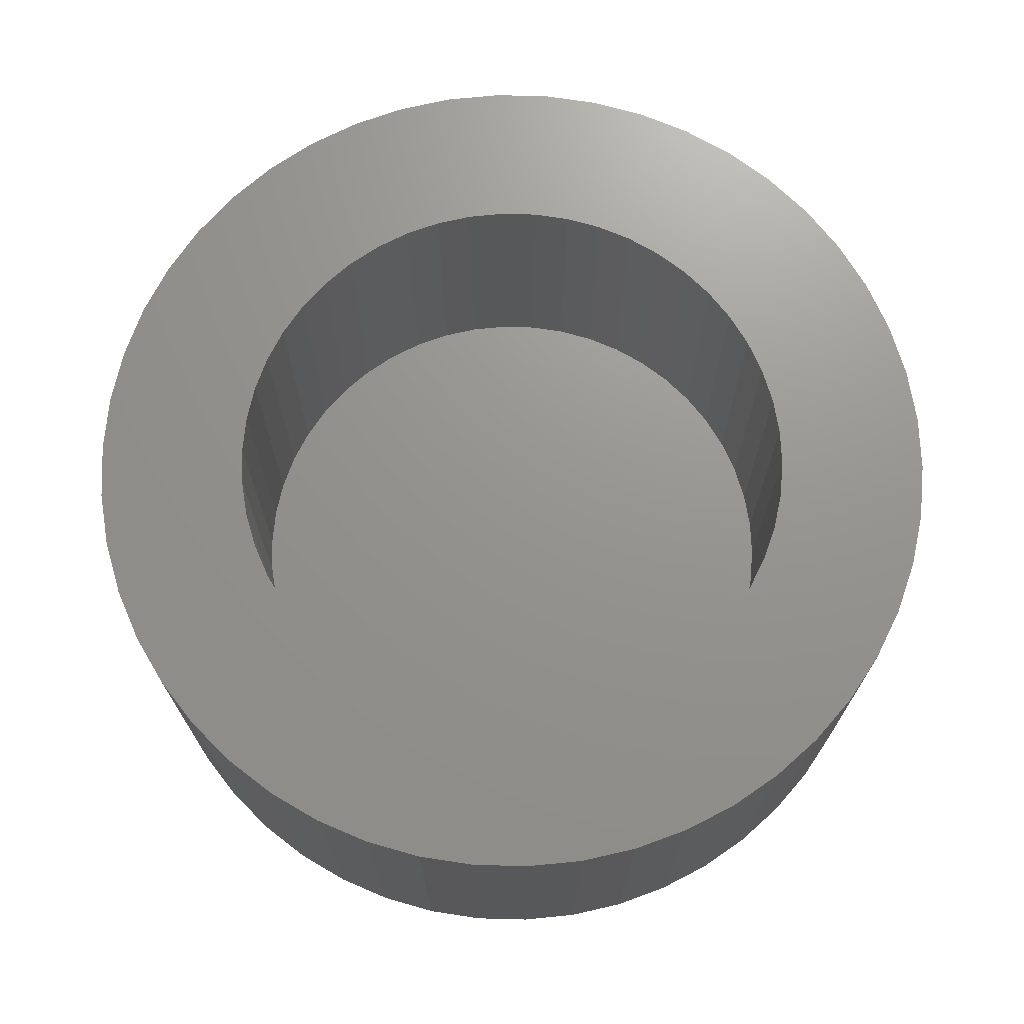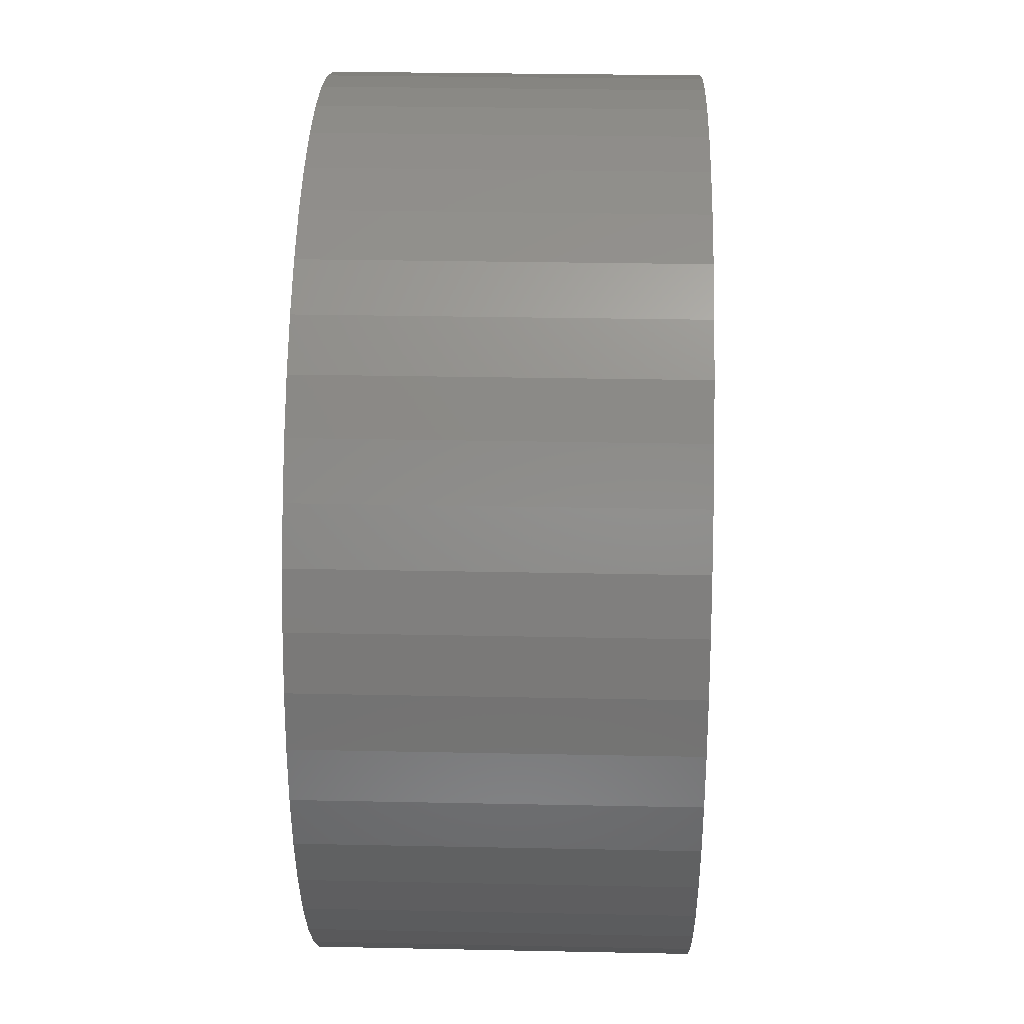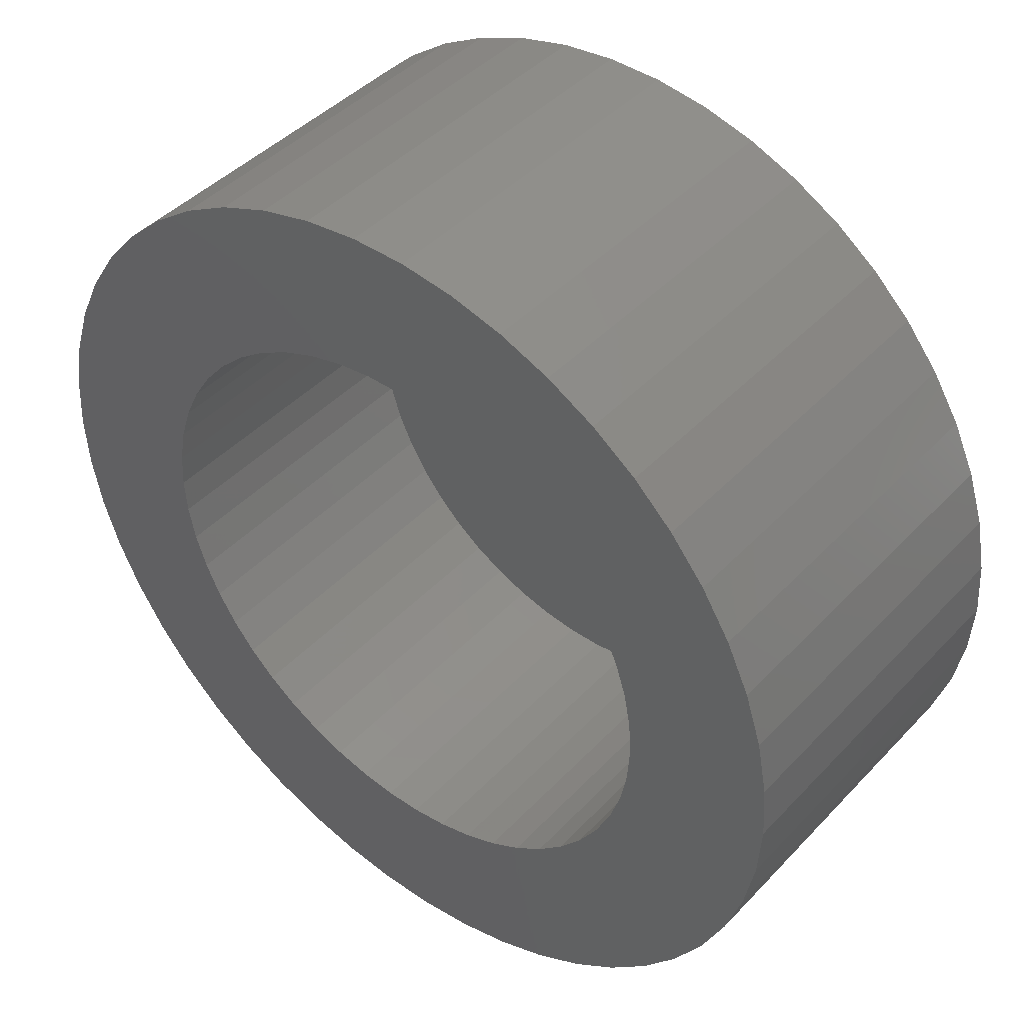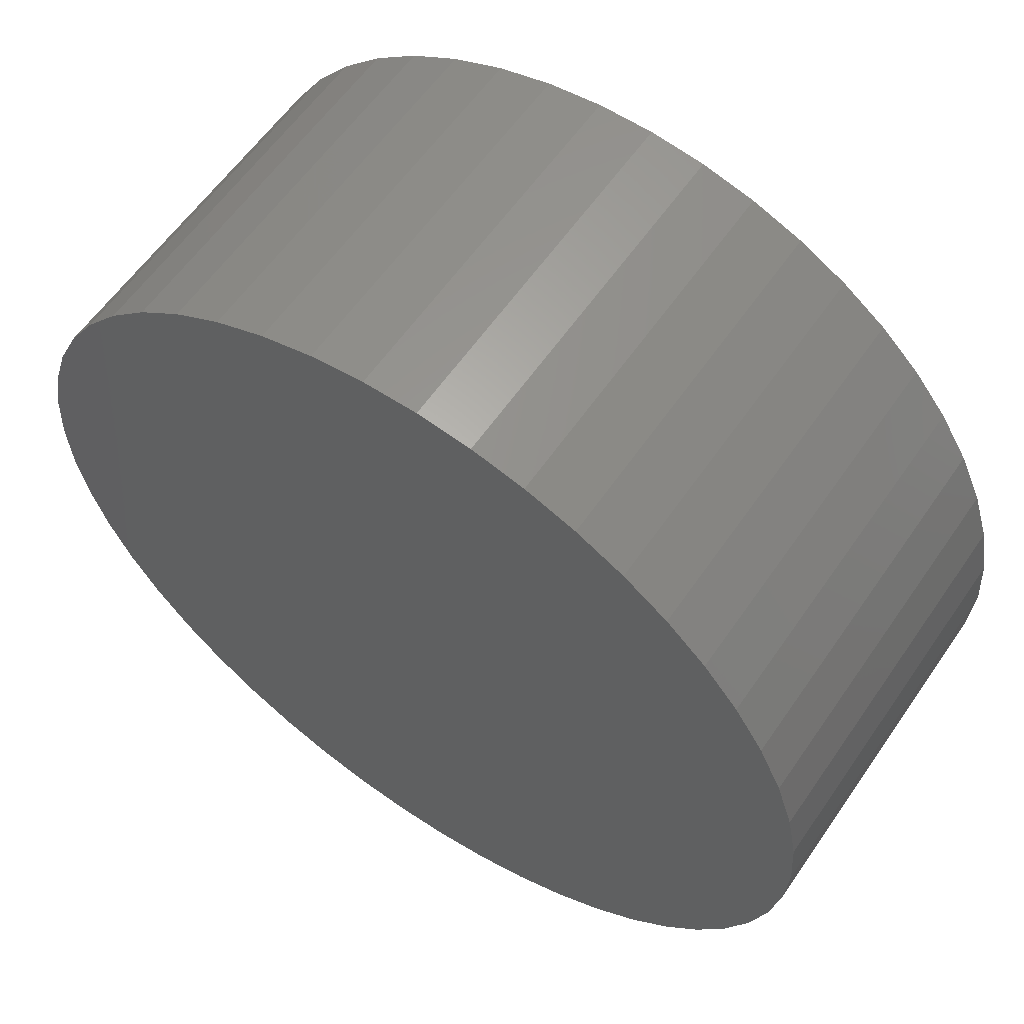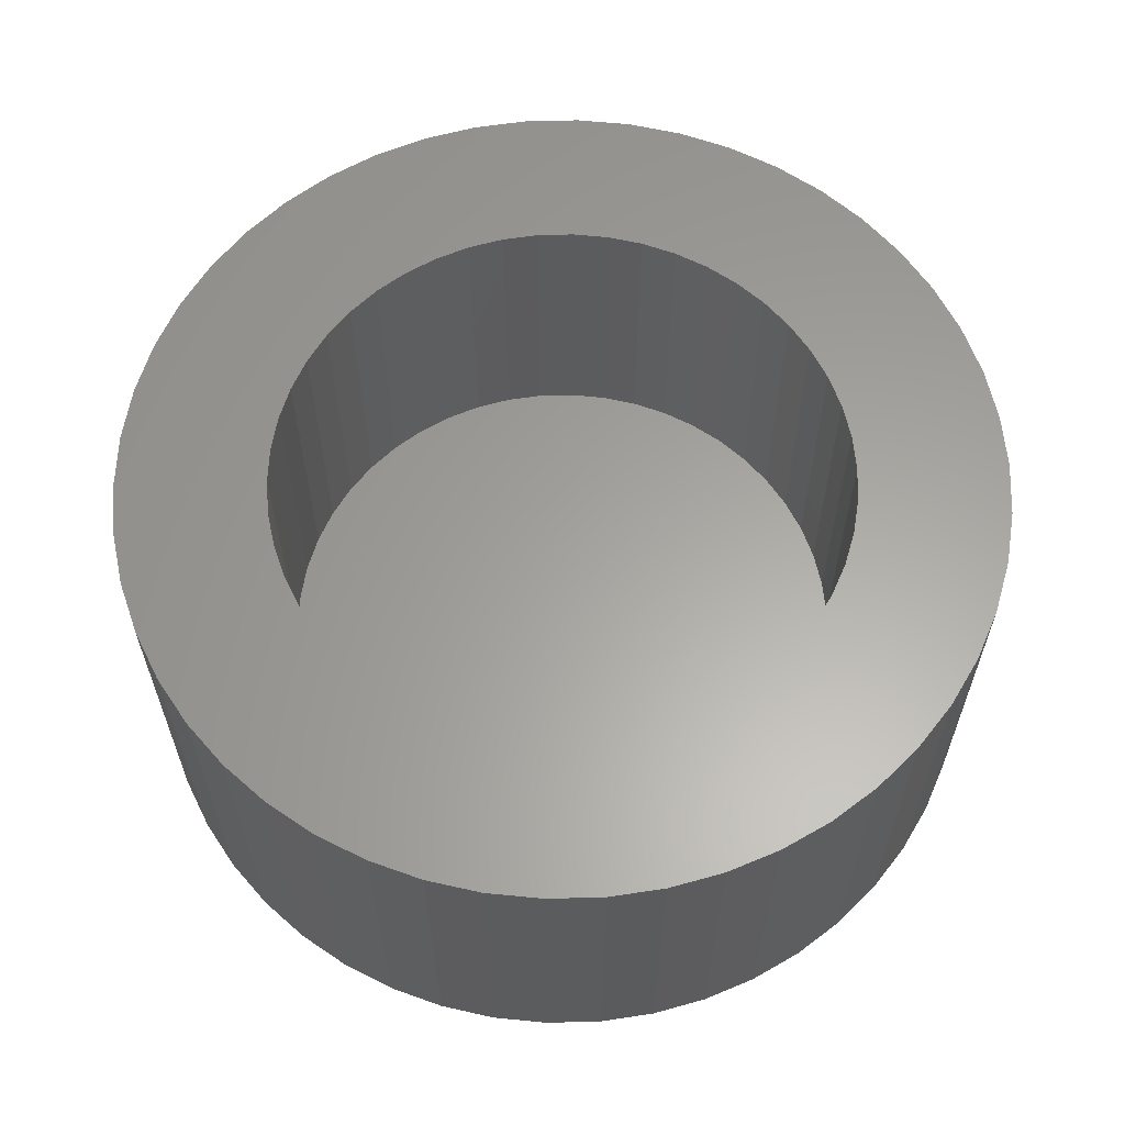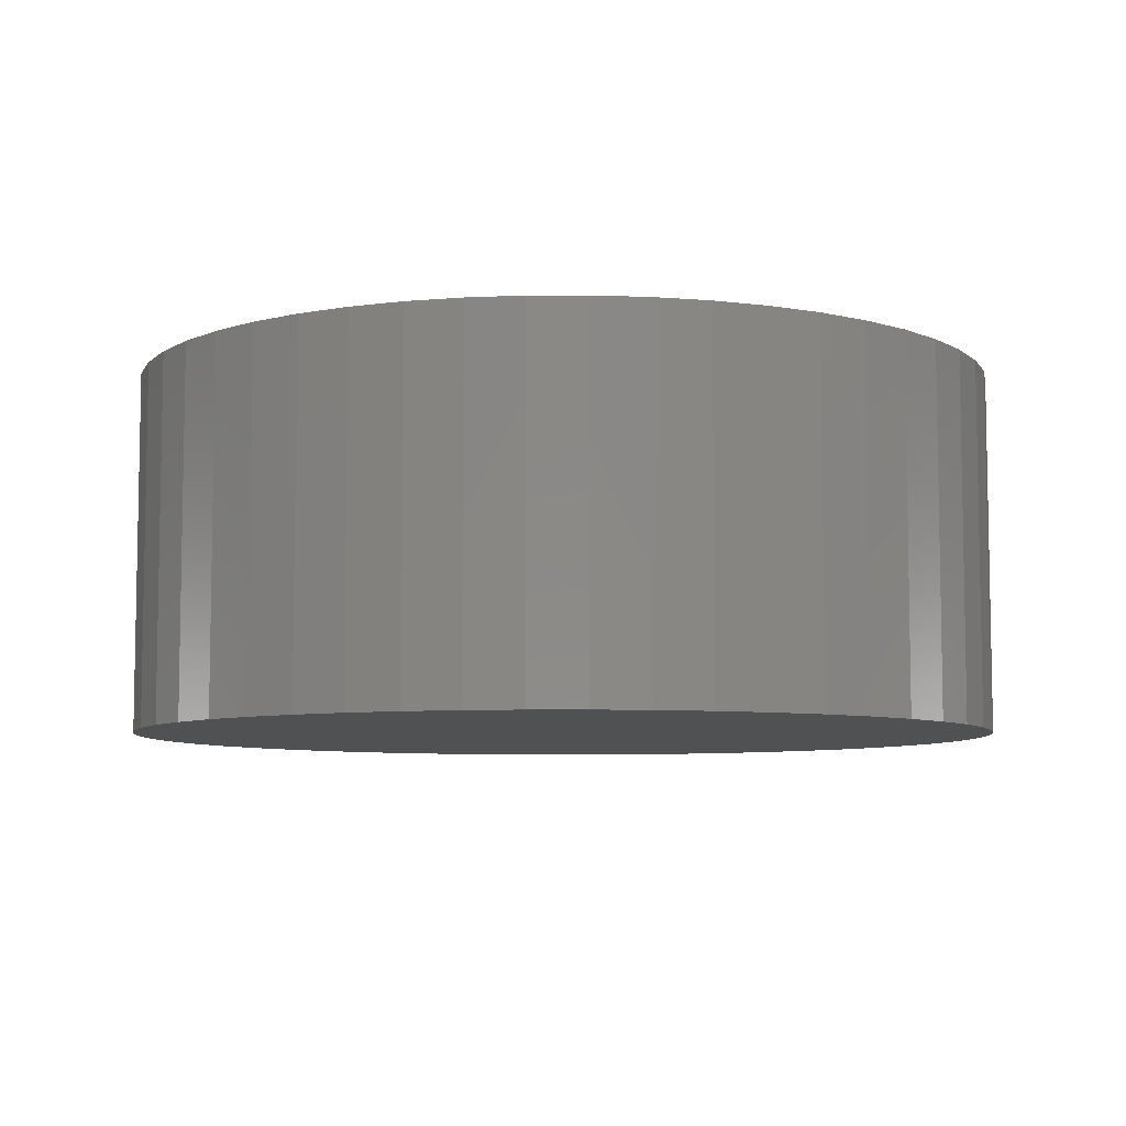
<metadata>
{"format":"stl","ext":"stl","renderer":"f3d","projection":"perspective","resolution":1024,"background":"white","views":[{"elev":71.0,"azim":87.9,"up":"+Z"},{"elev":28.2,"azim":-88.2,"up":"+Y"},{"elev":43.4,"azim":39.4,"up":"+Y"},{"elev":59.3,"azim":-145.7,"up":"+Y"},{"elev":61.6,"azim":142.5,"up":"+Z"},{"elev":-7.1,"azim":-28.2,"up":"+Z"}]}
</metadata>
<code>
# stl→obj: 200 verts, 396 faces
v 8.5 0 0
v 8.433 1.065 -7
v 8.433 1.065 0
v 8.5 0 -7
v -8.5 0 -7
v -8.433 1.065 0
v -8.433 1.065 -7
v -8.5 0 0
v 0.5337 8.483 -7
v -0.5337 8.483 0
v 0.5337 8.483 0
v -0.5337 8.483 -7
v -0.5337 -8.483 -7
v 0.5337 -8.483 0
v -0.5337 -8.483 0
v 0.5337 -8.483 -7
v 6.196 5.819 -7
v 5.418 6.549 0
v 6.196 5.819 0
v 5.418 6.549 -7
v -5.418 6.549 -7
v -6.196 5.819 0
v -5.418 6.549 0
v -6.196 5.819 -7
v -2.627 8.084 -7
v -3.619 7.691 0
v -2.627 8.084 0
v -3.619 7.691 -7
v 7.903 3.129 0
v 7.449 4.095 -7
v 7.449 4.095 0
v 7.903 3.129 -7
v 3.619 7.691 -7
v 2.627 8.084 0
v 3.619 7.691 0
v 2.627 8.084 -7
v 1.593 8.349 0
v 1.593 8.349 -7
v 4.555 7.177 -7
v 4.555 7.177 0
v -7.903 3.129 -7
v -7.449 4.095 0
v -7.449 4.095 -7
v -7.903 3.129 0
v 5.6 0 0
v 5.556 0.7019 0
v 8.233 2.114 0
v 8.433 -1.065 0
v 5.424 1.393 0
v 5.556 -0.7019 0
v 5.207 2.062 0
v 8.233 -2.114 0
v 4.907 2.698 0
v 6.877 4.996 0
v 5.424 -1.393 0
v 4.53 3.292 0
v 7.903 -3.129 0
v 5.207 -2.062 0
v 4.082 3.833 0
v 3.57 4.315 0
v 3.001 4.728 0
v 2.384 5.067 0
v 1.73 5.326 0
v 1.049 5.501 0
v 0.3516 5.589 0
v -0.3516 5.589 0
v -1.049 5.501 0
v -1.593 8.349 0
v -1.73 5.326 0
v -2.384 5.067 0
v -3.001 4.728 0
v -4.555 7.177 0
v -3.57 4.315 0
v -4.082 3.833 0
v -4.53 3.292 0
v -6.877 4.996 0
v -4.907 2.698 0
v -5.207 2.062 0
v 7.449 -4.095 0
v 4.907 -2.698 0
v 6.877 -4.996 0
v 4.53 -3.292 0
v 6.196 -5.819 0
v 4.082 -3.833 0
v 5.418 -6.549 0
v 3.57 -4.315 0
v 4.555 -7.177 0
v 3.001 -4.728 0
v 3.619 -7.691 0
v 2.384 -5.067 0
v 2.627 -8.084 0
v 1.73 -5.326 0
v 1.593 -8.349 0
v 1.049 -5.501 0
v 0.3516 -5.589 0
v -0.3516 -5.589 0
v -1.049 -5.501 0
v -1.593 -8.349 0
v -1.73 -5.326 0
v -2.627 -8.084 0
v -2.384 -5.067 0
v -3.619 -7.691 0
v -3.001 -4.728 0
v -4.555 -7.177 0
v -3.57 -4.315 0
v -5.418 -6.549 0
v -4.082 -3.833 0
v -6.196 -5.819 0
v -4.53 -3.292 0
v -6.877 -4.996 0
v -4.907 -2.698 0
v -7.449 -4.095 0
v -5.207 -2.062 0
v -7.903 -3.129 0
v -5.424 -1.393 0
v -8.233 -2.114 0
v -5.556 -0.7019 0
v -8.433 -1.065 0
v -5.6 0 0
v -5.424 1.393 0
v -8.233 2.114 0
v -5.556 0.7019 0
v -1.593 8.349 -7
v 8.433 -1.065 -7
v 8.233 -2.114 -7
v 8.233 2.114 -7
v 7.903 -3.129 -7
v 7.449 -4.095 -7
v 6.877 -4.996 -7
v 6.877 4.996 -7
v 6.196 -5.819 -7
v 5.418 -6.549 -7
v 4.555 -7.177 -7
v 3.619 -7.691 -7
v 2.627 -8.084 -7
v 1.593 -8.349 -7
v -1.593 -8.349 -7
v -2.627 -8.084 -7
v -3.619 -7.691 -7
v -4.555 -7.177 -7
v -4.555 7.177 -7
v -5.418 -6.549 -7
v -6.196 -5.819 -7
v -6.877 -4.996 -7
v -6.877 4.996 -7
v -7.449 -4.095 -7
v -7.903 -3.129 -7
v -8.233 -2.114 -7
v -8.233 2.114 -7
v -8.433 -1.065 -7
v 5.6 0 -6
v 5.556 0.7019 -6
v -5.556 0.7019 -6
v -5.6 0 -6
v -0.3516 5.589 -6
v 0.3516 5.589 -6
v 3.57 4.315 -6
v 4.082 3.833 -6
v -4.082 3.833 -6
v -3.57 4.315 -6
v -2.384 5.067 -6
v -1.73 5.326 -6
v 4.082 -3.833 -6
v 4.53 -3.292 -6
v 5.207 2.062 -6
v 4.907 2.698 -6
v 5.424 1.393 -6
v 1.73 5.326 -6
v 2.384 5.067 -6
v 3.001 4.728 -6
v -4.53 3.292 -6
v -4.907 2.698 -6
v -5.207 2.062 -6
v -5.424 1.393 -6
v -3.001 4.728 -6
v -1.049 5.501 -6
v 5.556 -0.7019 -6
v -1.049 -5.501 -6
v -1.73 -5.326 -6
v 1.049 -5.501 -6
v 0.3516 -5.589 -6
v 4.53 3.292 -6
v 1.049 5.501 -6
v 3.001 -4.728 -6
v 2.384 -5.067 -6
v 4.907 -2.698 -6
v 5.207 -2.062 -6
v 5.424 -1.393 -6
v -5.424 -1.393 -6
v -5.207 -2.062 -6
v 1.73 -5.326 -6
v -0.3516 -5.589 -6
v -3.57 -4.315 -6
v -4.082 -3.833 -6
v -4.53 -3.292 -6
v -5.556 -0.7019 -6
v 3.57 -4.315 -6
v -4.907 -2.698 -6
v -2.384 -5.067 -6
v -3.001 -4.728 -6
f 1 2 3
f 2 1 4
f 5 6 7
f 6 5 8
f 9 10 11
f 10 9 12
f 13 14 15
f 14 13 16
f 17 18 19
f 18 17 20
f 21 22 23
f 22 21 24
f 25 26 27
f 26 25 28
f 29 30 31
f 30 29 32
f 33 34 35
f 34 33 36
f 36 37 34
f 37 36 38
f 39 35 40
f 35 39 33
f 41 42 43
f 42 41 44
f 45 1 3
f 46 3 47
f 1 45 48
f 49 47 29
f 50 48 45
f 51 29 31
f 48 50 52
f 53 31 54
f 55 52 50
f 56 54 19
f 52 55 57
f 58 57 55
f 3 46 45
f 47 49 46
f 59 19 18
f 29 51 49
f 31 53 51
f 60 18 40
f 54 56 53
f 19 59 56
f 61 40 35
f 18 60 59
f 40 61 60
f 62 35 34
f 35 62 61
f 34 63 62
f 37 63 34
f 37 64 63
f 11 64 37
f 11 65 64
f 11 66 65
f 10 66 11
f 10 67 66
f 68 67 10
f 68 69 67
f 27 69 68
f 69 27 70
f 26 70 27
f 70 26 71
f 72 71 26
f 71 72 73
f 23 73 72
f 73 23 74
f 22 74 23
f 74 22 75
f 76 75 22
f 75 76 77
f 42 77 76
f 77 42 78
f 44 78 42
f 57 58 79
f 80 79 58
f 79 80 81
f 82 81 80
f 81 82 83
f 84 83 82
f 83 84 85
f 86 85 84
f 85 86 87
f 88 87 86
f 87 88 89
f 90 89 88
f 89 90 91
f 92 91 90
f 92 93 91
f 94 93 92
f 94 14 93
f 95 14 94
f 96 14 95
f 96 15 14
f 97 15 96
f 97 98 15
f 99 98 97
f 100 99 101
f 99 100 98
f 102 101 103
f 104 103 105
f 101 102 100
f 106 105 107
f 108 107 109
f 103 104 102
f 110 109 111
f 112 111 113
f 105 106 104
f 114 113 115
f 116 115 117
f 118 117 119
f 78 44 120
f 107 108 106
f 121 120 44
f 109 110 108
f 120 121 122
f 111 112 110
f 6 122 121
f 113 114 112
f 122 6 119
f 115 116 114
f 8 119 6
f 117 118 116
f 119 8 118
f 12 68 10
f 68 12 123
f 124 2 4
f 125 2 124
f 125 126 2
f 127 126 125
f 127 32 126
f 128 32 127
f 128 30 32
f 129 30 128
f 129 130 30
f 131 130 129
f 131 17 130
f 132 17 131
f 132 20 17
f 133 20 132
f 133 39 20
f 134 39 133
f 134 33 39
f 135 33 134
f 135 36 33
f 136 36 135
f 136 38 36
f 16 38 136
f 16 9 38
f 13 9 16
f 13 12 9
f 137 12 13
f 137 123 12
f 138 123 137
f 138 25 123
f 139 25 138
f 139 28 25
f 140 28 139
f 140 141 28
f 142 141 140
f 142 21 141
f 143 21 142
f 143 24 21
f 144 24 143
f 144 145 24
f 146 145 144
f 146 43 145
f 147 43 146
f 147 41 43
f 148 41 147
f 148 149 41
f 150 149 148
f 150 7 149
f 7 150 5
f 16 93 14
f 93 16 136
f 47 32 29
f 32 47 126
f 3 126 47
f 126 3 2
f 54 17 19
f 17 54 130
f 31 130 54
f 130 31 30
f 38 11 37
f 11 38 9
f 20 40 18
f 40 20 39
f 43 76 145
f 76 43 42
f 145 22 24
f 22 145 76
f 149 44 41
f 44 149 121
f 7 121 149
f 121 7 6
f 28 72 26
f 72 28 141
f 141 23 72
f 23 141 21
f 123 27 68
f 27 123 25
f 48 4 1
f 4 48 124
f 79 127 57
f 127 79 128
f 143 106 108
f 106 143 142
f 146 114 147
f 114 146 112
f 144 112 146
f 112 144 110
f 134 87 89
f 87 134 133
f 57 125 52
f 125 57 127
f 143 110 144
f 110 143 108
f 148 118 150
f 118 148 116
f 150 8 5
f 8 150 118
f 147 116 148
f 116 147 114
f 132 83 85
f 83 132 131
f 135 89 91
f 89 135 134
f 136 91 93
f 91 136 135
f 52 124 48
f 124 52 125
f 81 128 79
f 128 81 129
f 83 129 81
f 129 83 131
f 137 15 98
f 15 137 13
f 142 104 106
f 104 142 140
f 133 85 87
f 85 133 132
f 138 98 100
f 98 138 137
f 139 100 102
f 100 139 138
f 140 102 104
f 102 140 139
f 151 46 152
f 46 151 45
f 119 153 122
f 153 119 154
f 155 65 66
f 65 155 156
f 157 59 60
f 59 157 158
f 159 73 74
f 73 159 160
f 161 69 70
f 69 161 162
f 163 82 164
f 82 163 84
f 165 53 166
f 53 165 51
f 152 49 167
f 49 152 46
f 168 62 63
f 62 168 169
f 170 60 61
f 60 170 157
f 77 171 75
f 171 77 172
f 75 159 74
f 159 75 171
f 120 173 78
f 173 120 174
f 175 70 71
f 70 175 161
f 176 66 67
f 66 176 155
f 177 45 151
f 45 177 50
f 178 99 97
f 99 178 179
f 180 95 94
f 95 180 181
f 167 51 165
f 51 167 49
f 182 59 158
f 59 182 56
f 166 56 182
f 56 166 53
f 183 63 64
f 63 183 168
f 156 64 65
f 64 156 183
f 169 61 62
f 61 169 170
f 78 172 77
f 172 78 173
f 162 67 69
f 67 162 176
f 184 90 88
f 90 184 185
f 164 80 186
f 80 164 82
f 187 55 188
f 55 187 58
f 188 50 177
f 50 188 55
f 113 189 115
f 189 113 190
f 185 92 90
f 92 185 191
f 191 94 92
f 94 191 180
f 122 174 120
f 174 122 153
f 160 71 73
f 71 160 175
f 186 58 187
f 58 186 80
f 181 96 95
f 96 181 192
f 193 107 105
f 107 193 194
f 107 195 109
f 195 107 194
f 117 154 119
f 154 117 196
f 197 88 86
f 88 197 184
f 163 86 84
f 86 163 197
f 109 198 111
f 198 109 195
f 111 190 113
f 190 111 198
f 152 177 151
f 167 177 152
f 167 188 177
f 165 188 167
f 165 187 188
f 166 187 165
f 166 186 187
f 182 186 166
f 182 164 186
f 158 164 182
f 158 163 164
f 157 163 158
f 157 197 163
f 170 197 157
f 170 184 197
f 169 184 170
f 169 185 184
f 168 185 169
f 168 191 185
f 183 191 168
f 183 180 191
f 156 180 183
f 156 181 180
f 155 181 156
f 155 192 181
f 176 192 155
f 176 178 192
f 162 178 176
f 162 179 178
f 161 179 162
f 161 199 179
f 175 199 161
f 175 200 199
f 160 200 175
f 160 193 200
f 159 193 160
f 159 194 193
f 171 194 159
f 171 195 194
f 172 195 171
f 172 198 195
f 173 198 172
f 173 190 198
f 174 190 173
f 174 189 190
f 153 189 174
f 153 196 189
f 196 153 154
f 115 196 117
f 196 115 189
f 192 97 96
f 97 192 178
f 199 103 101
f 103 199 200
f 200 105 103
f 105 200 193
f 179 101 99
f 101 179 199

</code>
